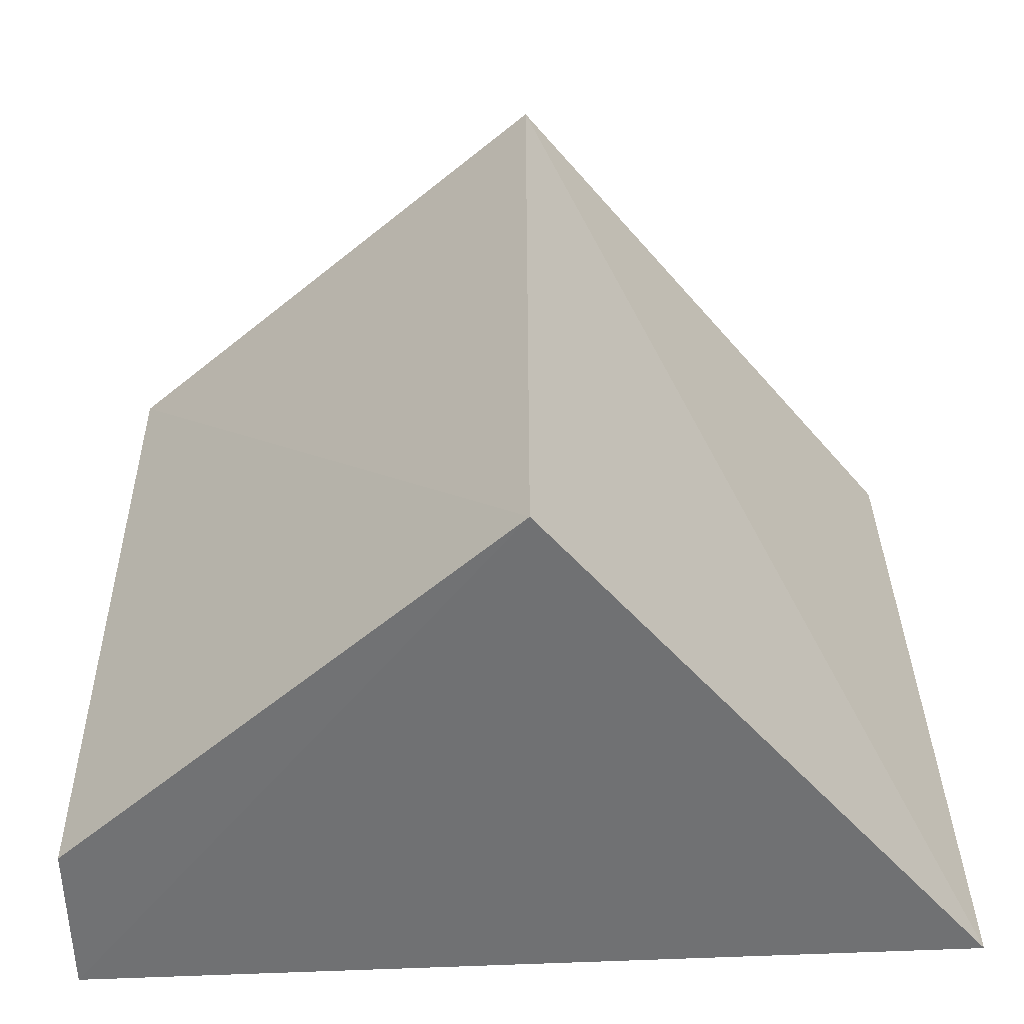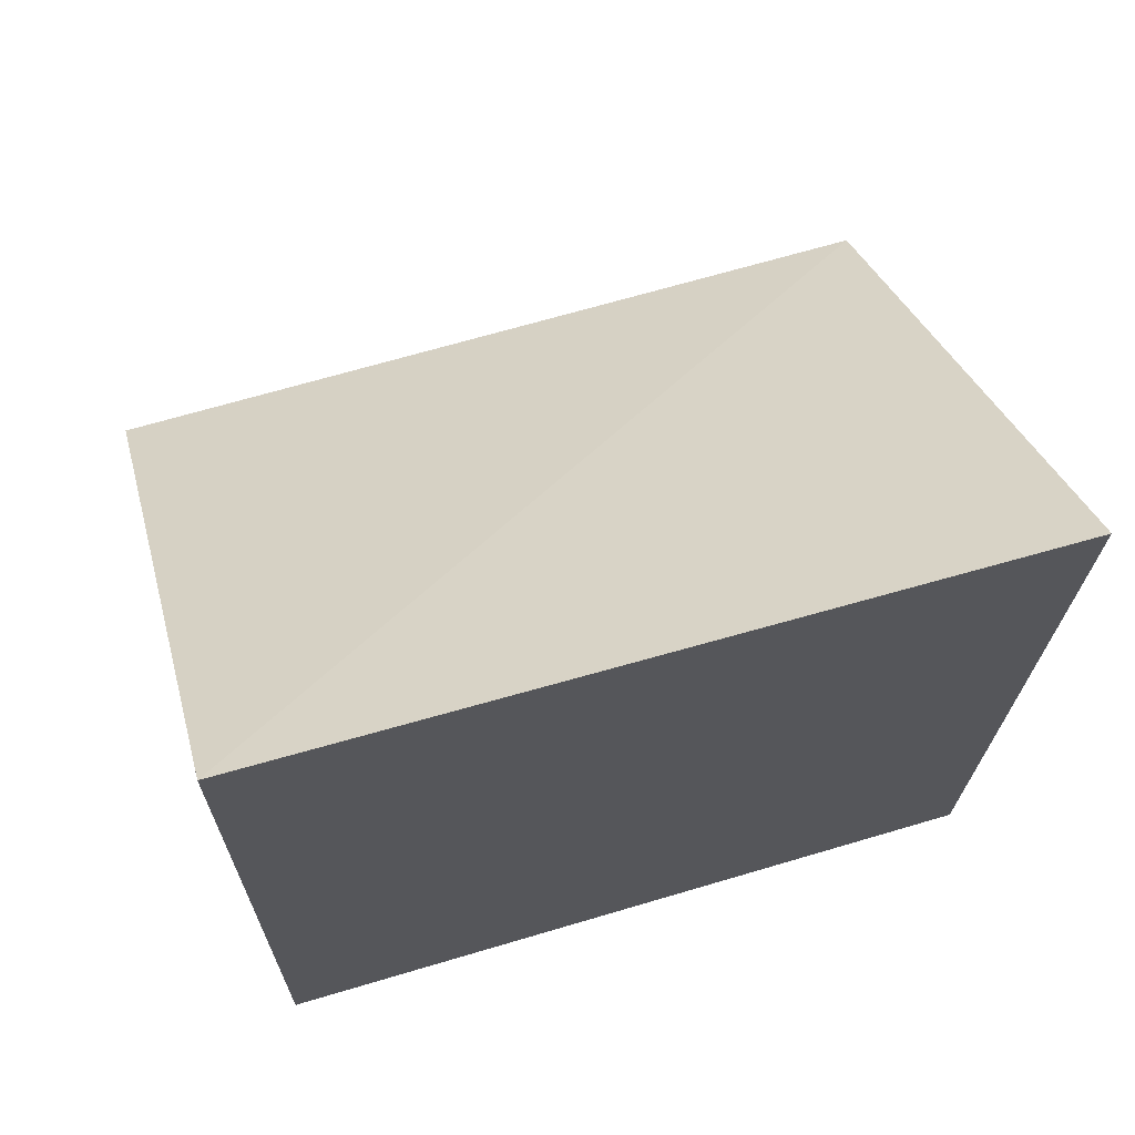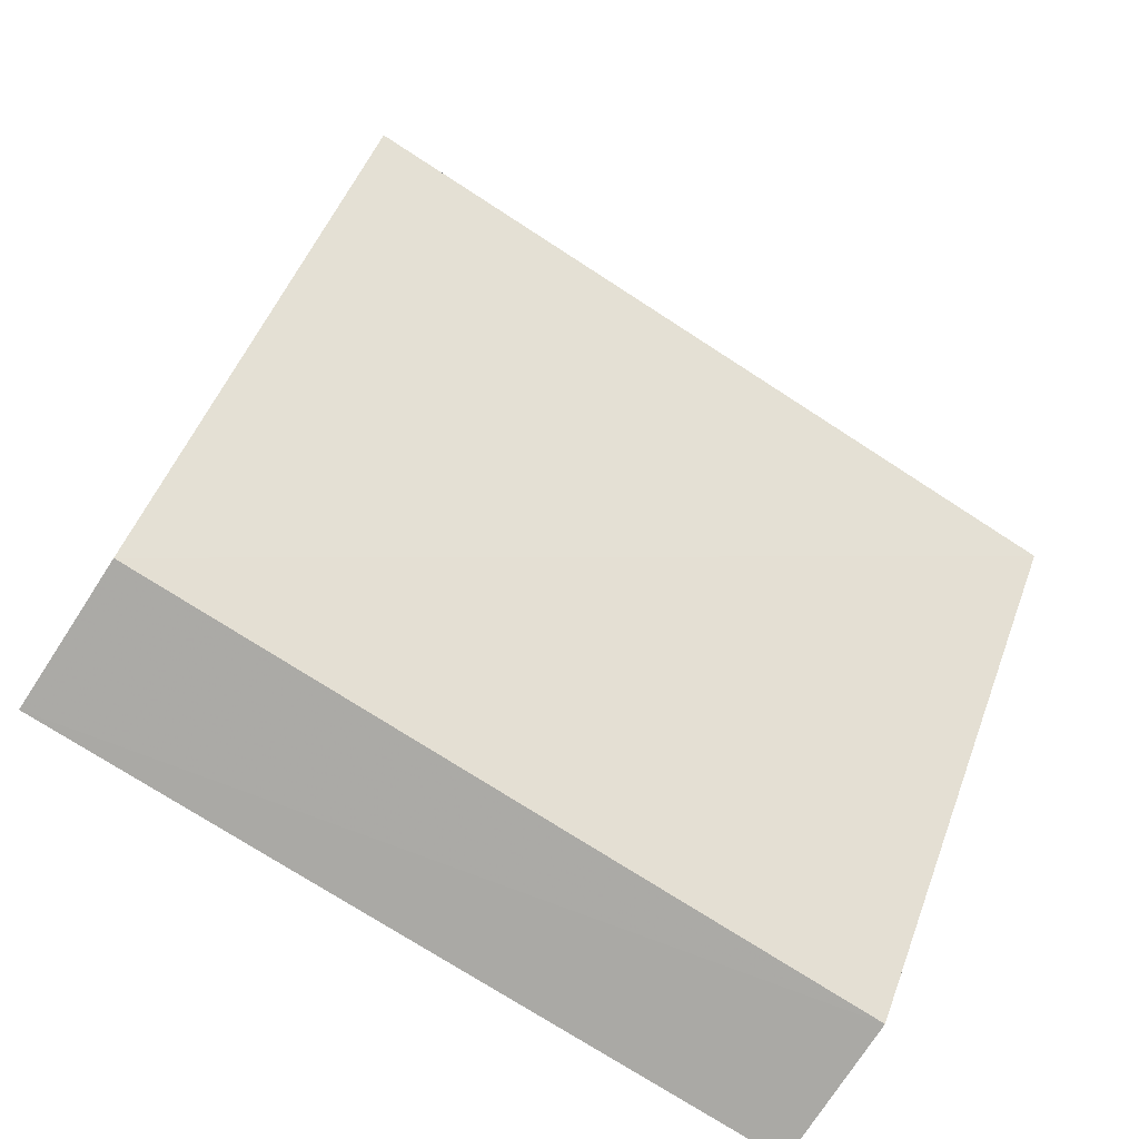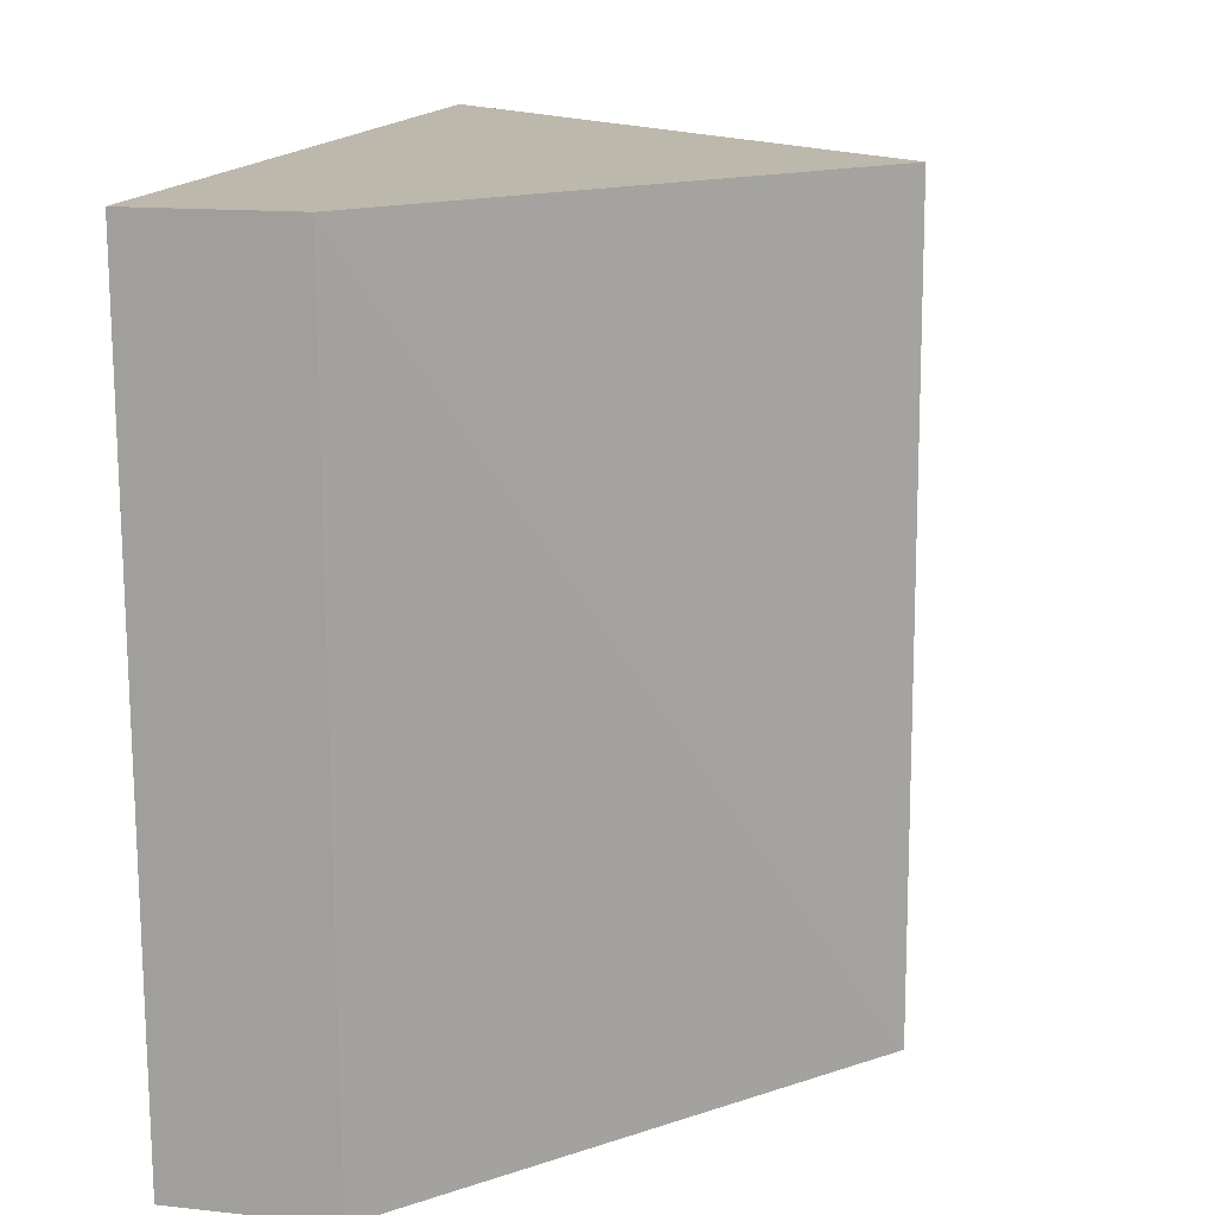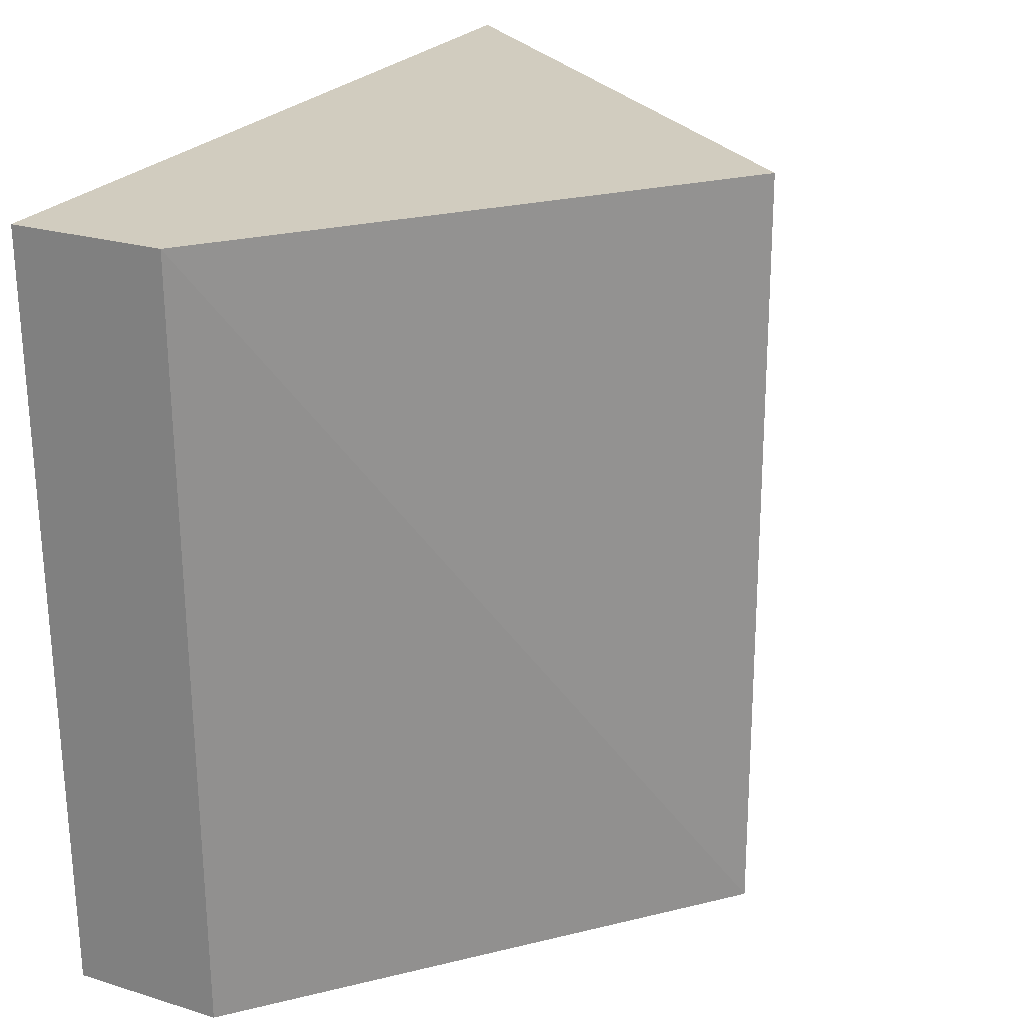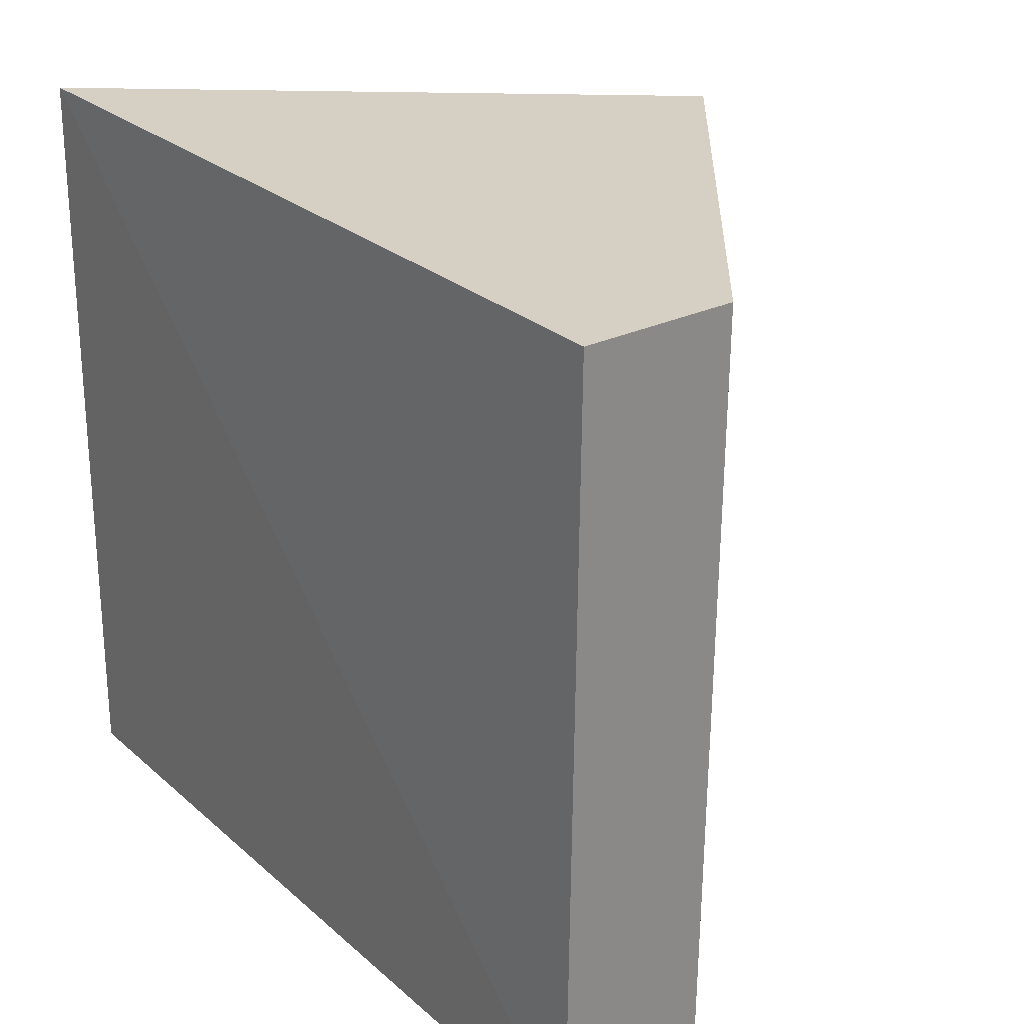
<metadata>
{"format":"obj","ext":"obj","renderer":"f3d","projection":"perspective","resolution":1024,"background":"white","views":[{"elev":-55.5,"azim":92.6,"up":"+Z"},{"elev":68.0,"azim":-106.7,"up":"+Y"},{"elev":-74.6,"azim":56.9,"up":"+Y"},{"elev":14.3,"azim":14.9,"up":"+Z"},{"elev":23.6,"azim":28.8,"up":"+Z"},{"elev":25.9,"azim":-36.3,"up":"+Z"}]}
</metadata>
<code>
v 0.2389 0.001331 0.1057
v 0.239 0.001331 0.06926
v 0.2145 0.02055 0.06966
v 0.2143 0.01981 0.106
v 0.2148 -0.0204 0.1057
v 0.2221 -0.02019 0.1057
v 0.2148 -0.01985 0.06922
v 0.2221 -0.01967 0.06922
f 1 2 3
f 1 3 4
f 6 2 1
f 6 1 4
f 6 4 5
f 7 3 2
f 7 5 4
f 7 4 3
f 8 6 5
f 8 5 7
f 8 7 2
f 8 2 6

</code>
